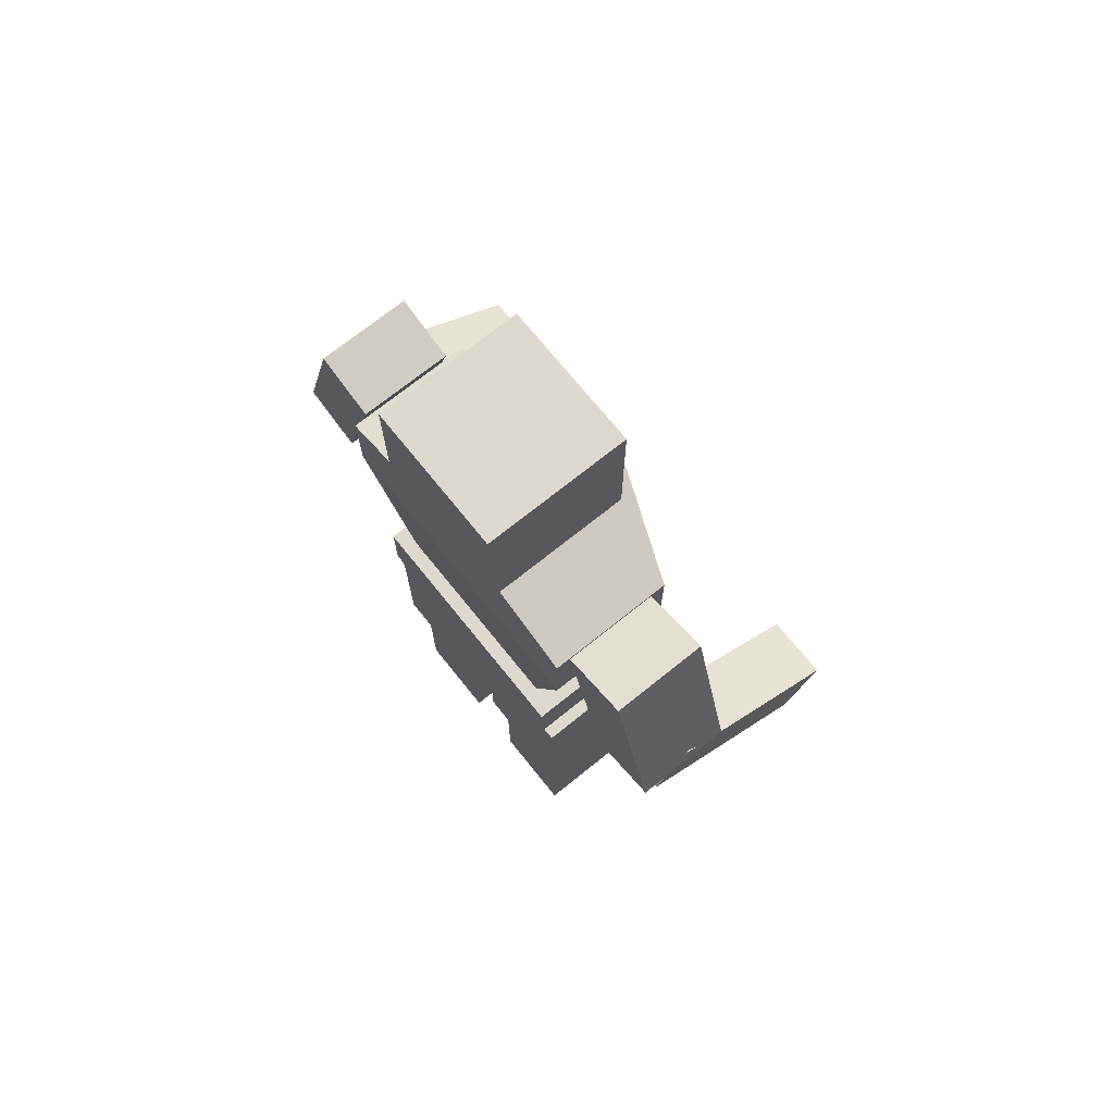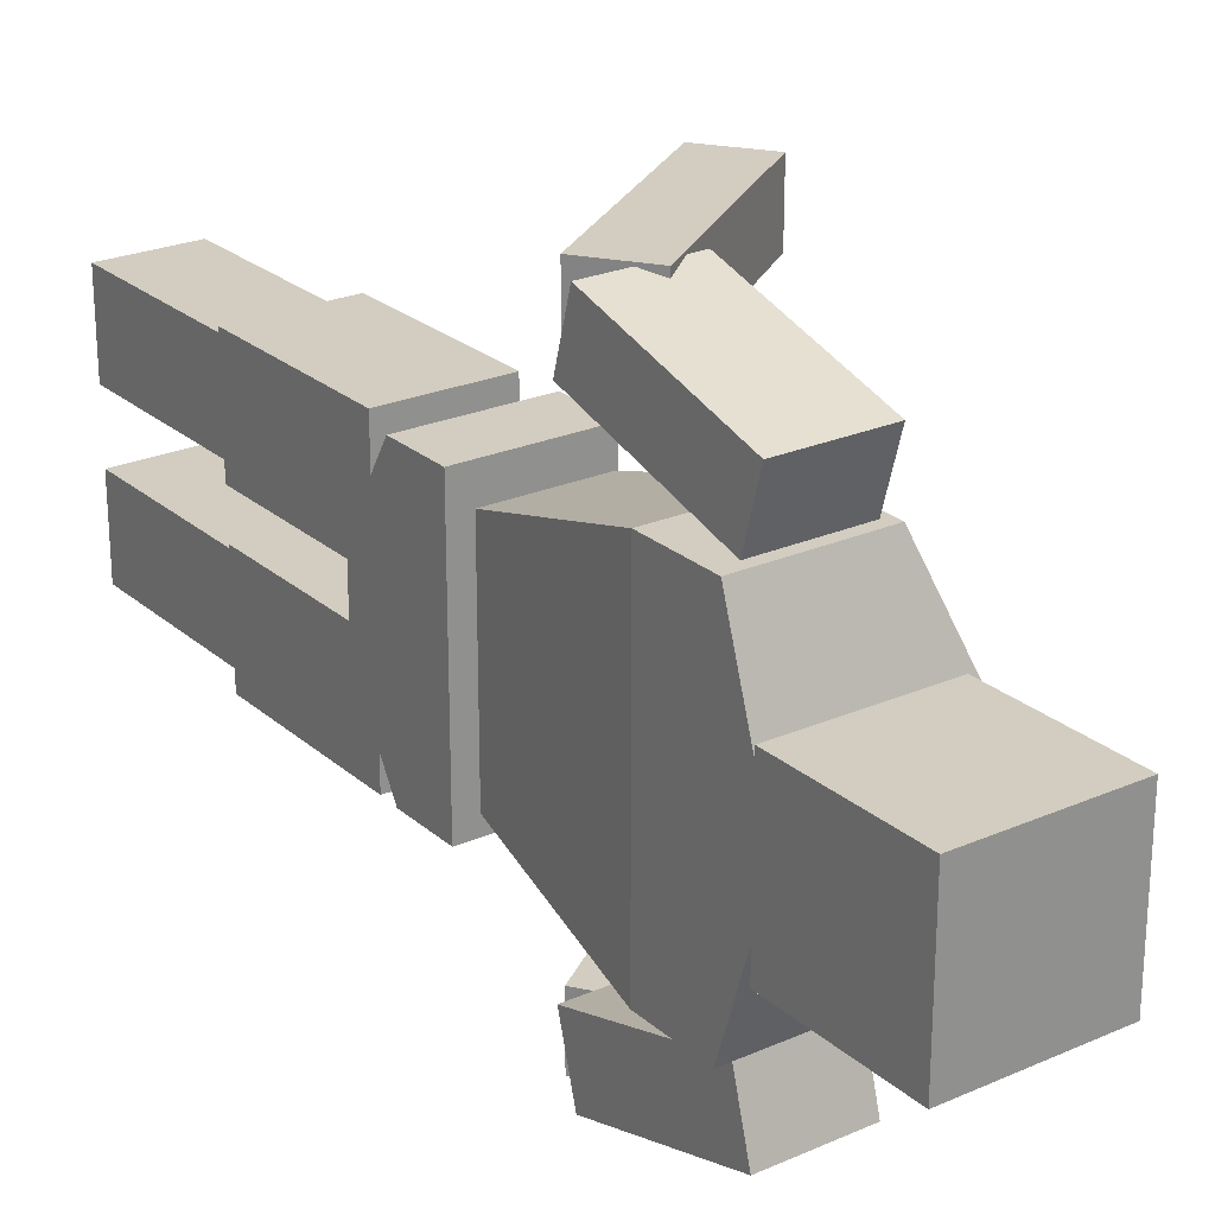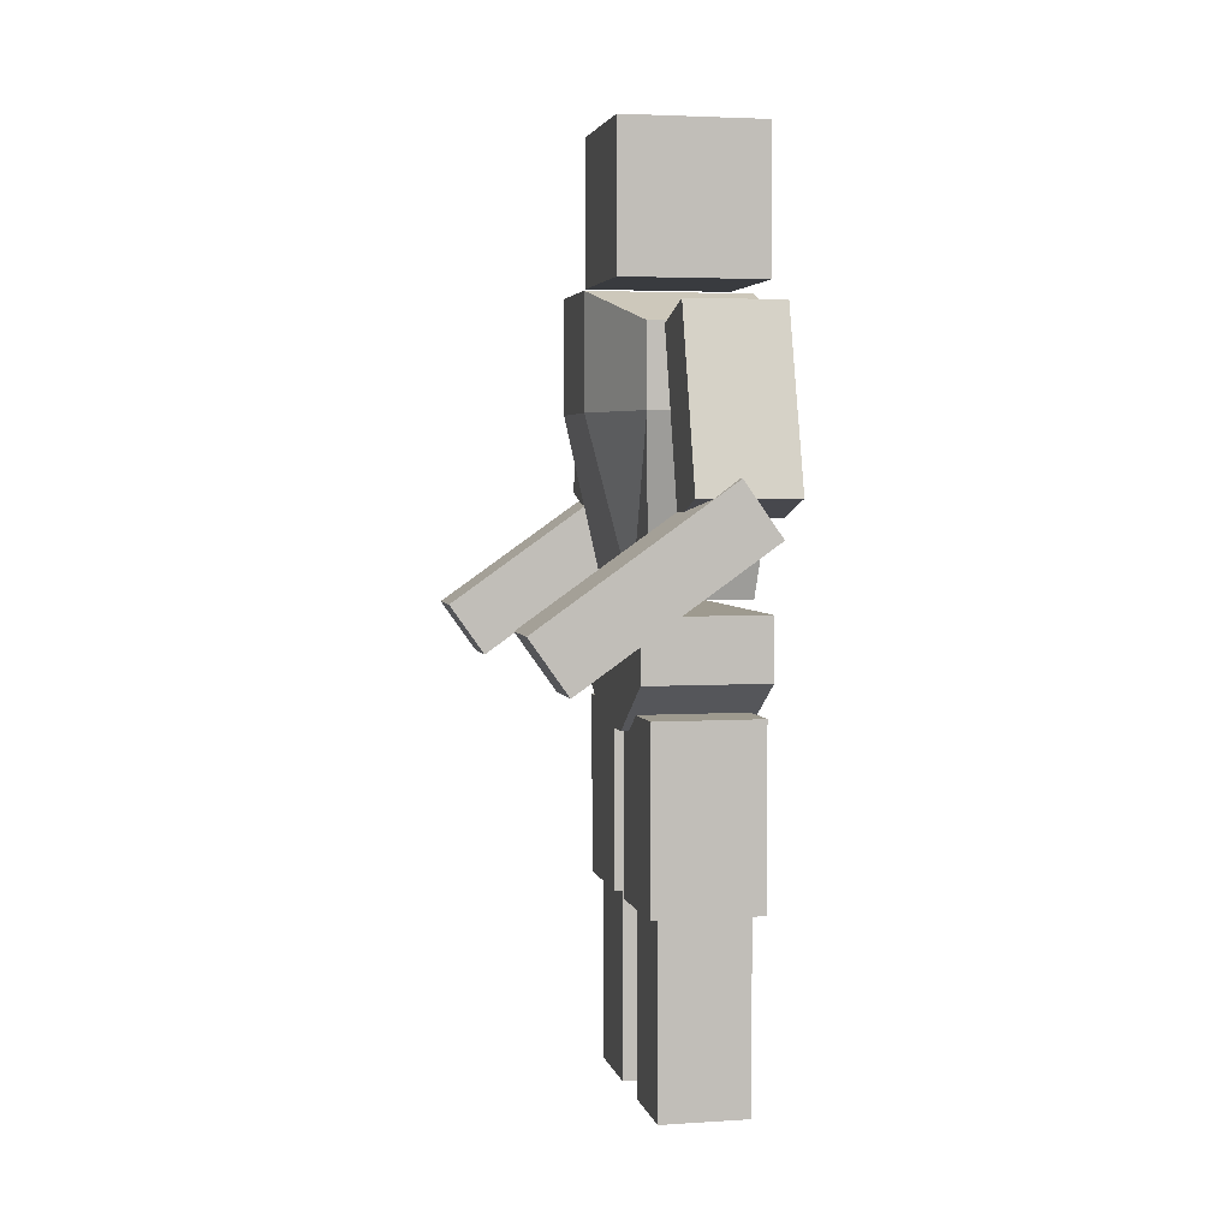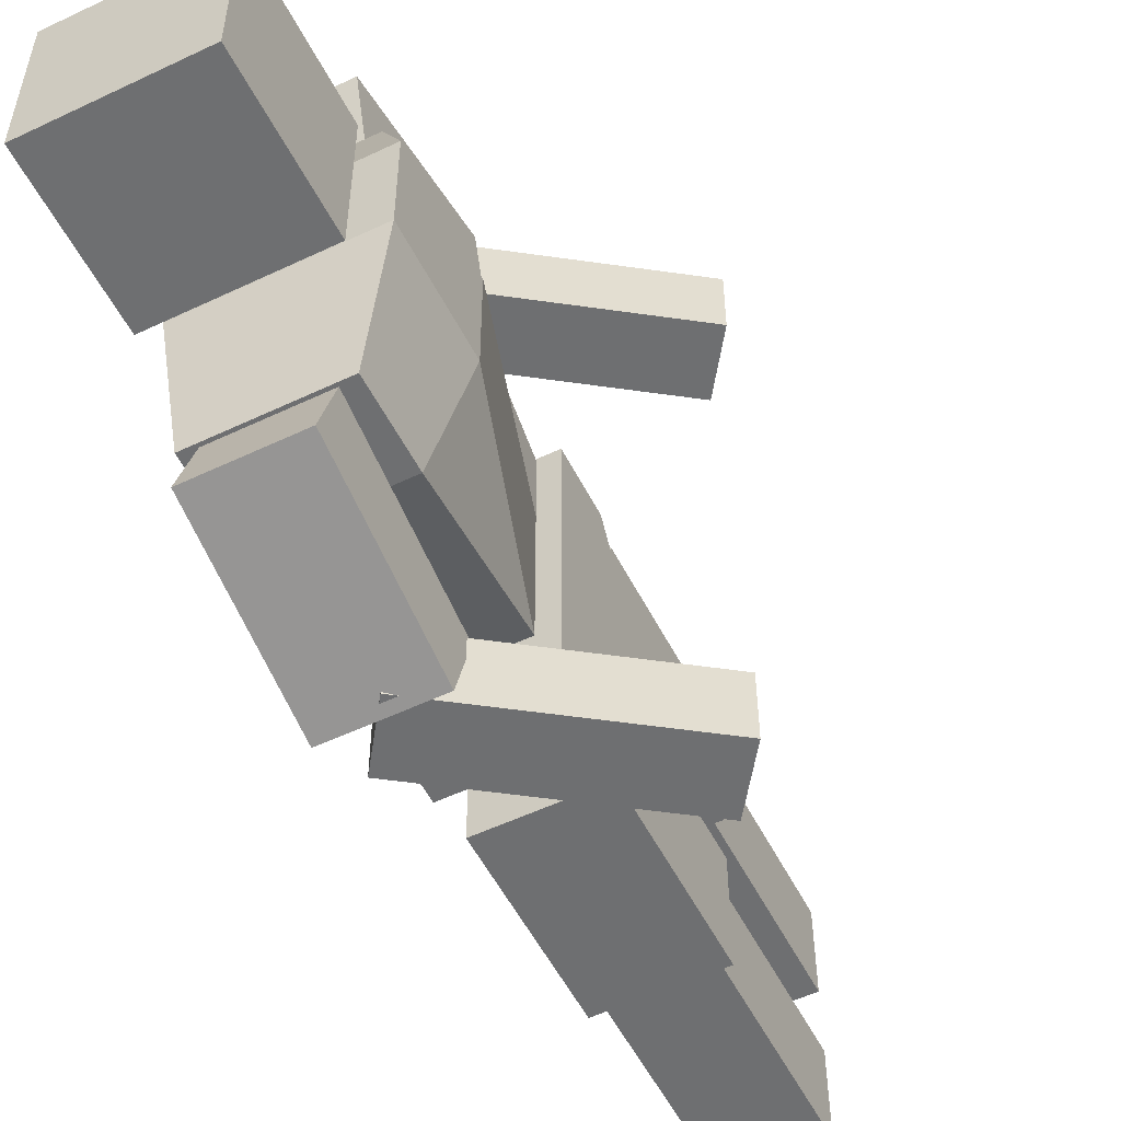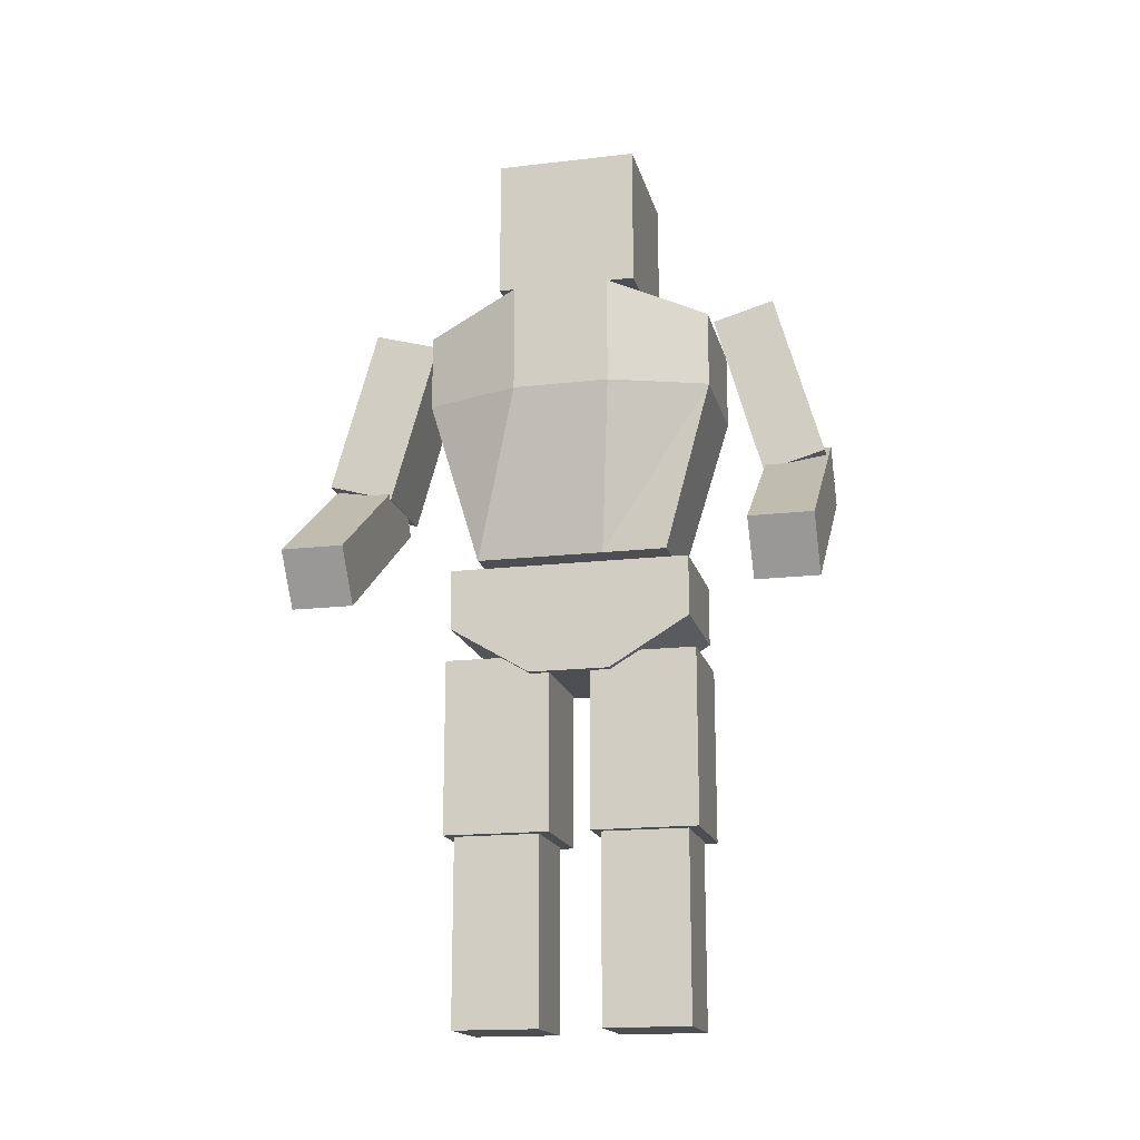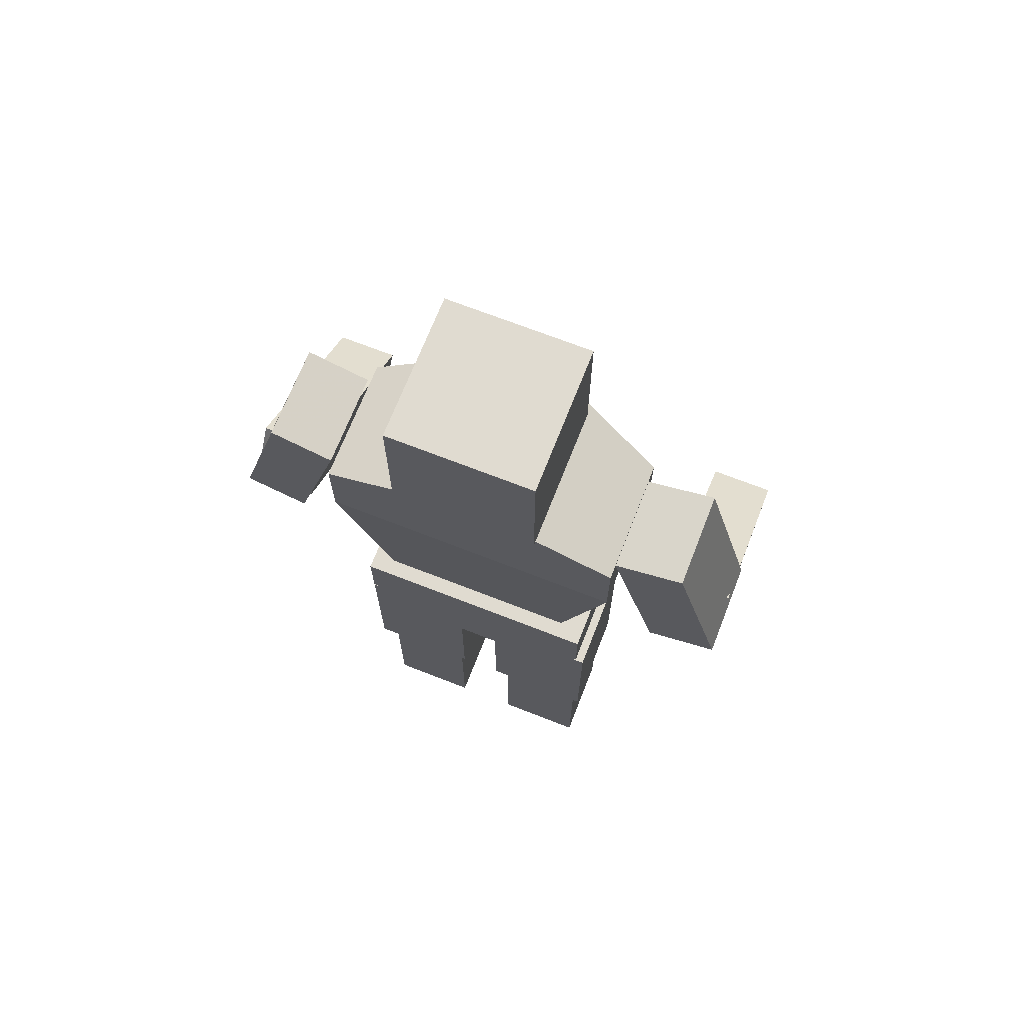
<metadata>
{"format":"obj","ext":"obj","renderer":"f3d","projection":"perspective","resolution":1024,"background":"white","views":[{"elev":71.8,"azim":141.2,"up":"+Y"},{"elev":24.4,"azim":144.2,"up":"+Z"},{"elev":3.6,"azim":-12.1,"up":"+Y"},{"elev":-54.5,"azim":-153.3,"up":"+Z"},{"elev":-16.9,"azim":-76.8,"up":"+Y"},{"elev":69.8,"azim":111.4,"up":"+Y"}]}
</metadata>
<code>
o Cube_Zombie
v 0.09075 0.8751 0.1907
v -0.1006 0.8751 0.1907
v -0.1006 0.8751 -0.192
v 0.09075 0.8751 -0.192
v 0.1144 1.353 0.2859
v -0.1243 1.353 0.2859
v -0.1243 1.353 -0.2872
v 0.1144 1.353 -0.2872
v -0.1243 1.202 0.2859
v 0.1144 1.202 0.2859
v -0.1243 1.202 -0.2872
v 0.1144 1.202 -0.2872
v -0.1006 0.8751 0.06314
v -0.1006 0.8751 -0.06445
v 0.09075 0.8751 0.06314
v 0.09075 0.8751 -0.06445
v -0.1936 1.416 0.09485
v -0.1936 1.416 -0.09616
v 0.1144 1.416 0.09485
v 0.1144 1.416 -0.09616
v -0.1936 1.202 0.09485
v -0.1936 1.202 -0.09616
v 0.1144 1.202 0.09485
v 0.1144 1.202 -0.09616
v 0.1348 1.718 0.1391
v 0.1348 1.438 0.1391
v 0.1348 1.438 -0.1404
v 0.1348 1.718 -0.1404
v -0.1447 1.717 0.1391
v -0.1447 1.438 0.1391
v -0.1447 1.438 -0.1404
v -0.1447 1.718 -0.1404
v 0.08565 1.055 0.5065
v 0.08565 1.021 0.3866
v 0.08565 1.347 0.2938
v 0.08565 1.381 0.4137
v -0.09552 1.055 0.5065
v -0.09552 1.021 0.3866
v -0.09552 1.347 0.2938
v -0.09552 1.381 0.4137
v -0.01865 1.088 0.5114
v 0.05183 0.988 0.5114
v 0.05183 0.988 0.3894
v -0.01865 1.088 0.3894
v -0.3696 0.8393 0.5114
v -0.2991 0.7396 0.5114
v -0.2991 0.7396 0.3894
v -0.3696 0.8393 0.3894
v -0.3696 0.8393 -0.3822
v -0.2991 0.7396 -0.3822
v -0.2991 0.7396 -0.5042
v -0.3696 0.8393 -0.5042
v -0.01865 1.088 -0.3822
v 0.05183 0.988 -0.3822
v 0.05183 0.988 -0.5042
v -0.01865 1.088 -0.5042
v -0.09552 1.384 -0.4164
v -0.09552 1.347 -0.2866
v -0.09552 1.021 -0.3794
v -0.09552 1.058 -0.5092
v 0.08565 1.384 -0.4164
v 0.08565 1.347 -0.2866
v 0.08565 1.021 -0.3794
v 0.08565 1.058 -0.5092
v 0.1144 0.8501 0.2381
v 0.1144 0.7308 0.2381
v 0.1144 0.7308 -0.2394
v 0.1144 0.8501 -0.2394
v -0.1243 0.8501 0.2381
v -0.1243 0.7308 0.2381
v -0.1243 0.7308 -0.2394
v -0.1243 0.8501 -0.2394
v 0.1144 0.6352 0.07893
v 0.1144 0.6352 -0.08024
v 0.1144 0.8501 0.07893
v 0.1144 0.8501 -0.08024
v -0.1243 0.6352 0.07893
v -0.1243 0.6352 -0.08024
v -0.1243 0.8501 0.07893
v -0.1243 0.8501 -0.08024
v 0.09975 0.6702 0.2479
v 0.09975 0.3244 0.2479
v 0.09975 0.3244 0.03848
v 0.09975 0.6702 0.03848
v -0.1096 0.6702 0.2479
v -0.1096 0.3244 0.2479
v -0.1096 0.3244 0.03848
v -0.1096 0.6702 0.03848
v -0.0897 0.353 0.05532
v -0.0897 -0.04127 0.05532
v -0.0897 -0.04127 0.2248
v -0.0897 0.353 0.2248
v 0.07983 0.353 0.05532
v 0.07983 -0.04127 0.05532
v 0.07983 -0.04127 0.2248
v 0.07983 0.353 0.2248
v 0.07983 0.353 -0.06559
v 0.07983 -0.04127 -0.06559
v 0.07983 -0.04127 -0.2351
v 0.07983 0.353 -0.2351
v -0.0897 0.353 -0.06559
v -0.0897 -0.04127 -0.06559
v -0.0897 -0.04127 -0.2351
v -0.0897 0.353 -0.2351
v -0.1096 0.6702 -0.252
v -0.1096 0.3244 -0.252
v -0.1096 0.3244 -0.04257
v -0.1096 0.6702 -0.04257
v 0.09975 0.6702 -0.252
v 0.09975 0.3244 -0.252
v 0.09975 0.3244 -0.04257
v 0.09975 0.6702 -0.04257
f 1 10 9 2
f 10 5 6 9
f 3 11 12 4
f 11 7 8 12
f 15 1 2 13
f 13 14 16 15
f 14 3 4 16
f 5 19 17 6
f 19 20 18 17
f 20 8 7 18
f 9 21 13 2
f 21 22 14 13
f 22 11 3 14
f 6 17 21 9
f 17 18 22 21
f 18 7 11 22
f 10 23 19 5
f 23 24 20 19
f 24 12 8 20
f 1 15 23 10
f 15 16 24 23
f 16 4 12 24
f 65 69 70 66
f 67 71 72 68
f 68 76 74 67
f 76 75 73 74
f 75 65 66 73
f 69 79 77 70
f 79 80 78 77
f 80 72 71 78
f 70 77 73 66
f 77 78 74 73
f 78 71 67 74
f 72 80 76 68
f 80 79 75 76
f 79 69 65 75
f 83 84 81 82
f 85 88 87 86
f 81 85 86 82
f 82 86 87 83
f 83 87 88 84
f 84 88 85 81
f 93 89 92 96
f 94 90 89 93
f 95 91 90 94
f 96 92 91 95
f 92 89 90 91
f 94 93 96 95
f 99 100 97 98
f 101 104 103 102
f 97 101 102 98
f 98 102 103 99
f 99 103 104 100
f 100 104 101 97
f 109 105 108 112
f 110 106 105 109
f 111 107 106 110
f 112 108 107 111
f 108 105 106 107
f 110 109 112 111
f 27 28 25 26
f 29 32 31 30
f 25 29 30 26
f 26 30 31 27
f 27 31 32 28
f 28 32 29 25
f 35 36 33 34
f 37 40 39 38
f 33 37 38 34
f 34 38 39 35
f 35 39 40 36
f 36 40 37 33
f 43 44 41 42
f 45 48 47 46
f 41 45 46 42
f 42 46 47 43
f 43 47 48 44
f 44 48 45 41
f 53 49 52 56
f 54 50 49 53
f 55 51 50 54
f 56 52 51 55
f 52 49 50 51
f 54 53 56 55
f 61 57 60 64
f 62 58 57 61
f 63 59 58 62
f 64 60 59 63
f 60 57 58 59
f 62 61 64 63

</code>
